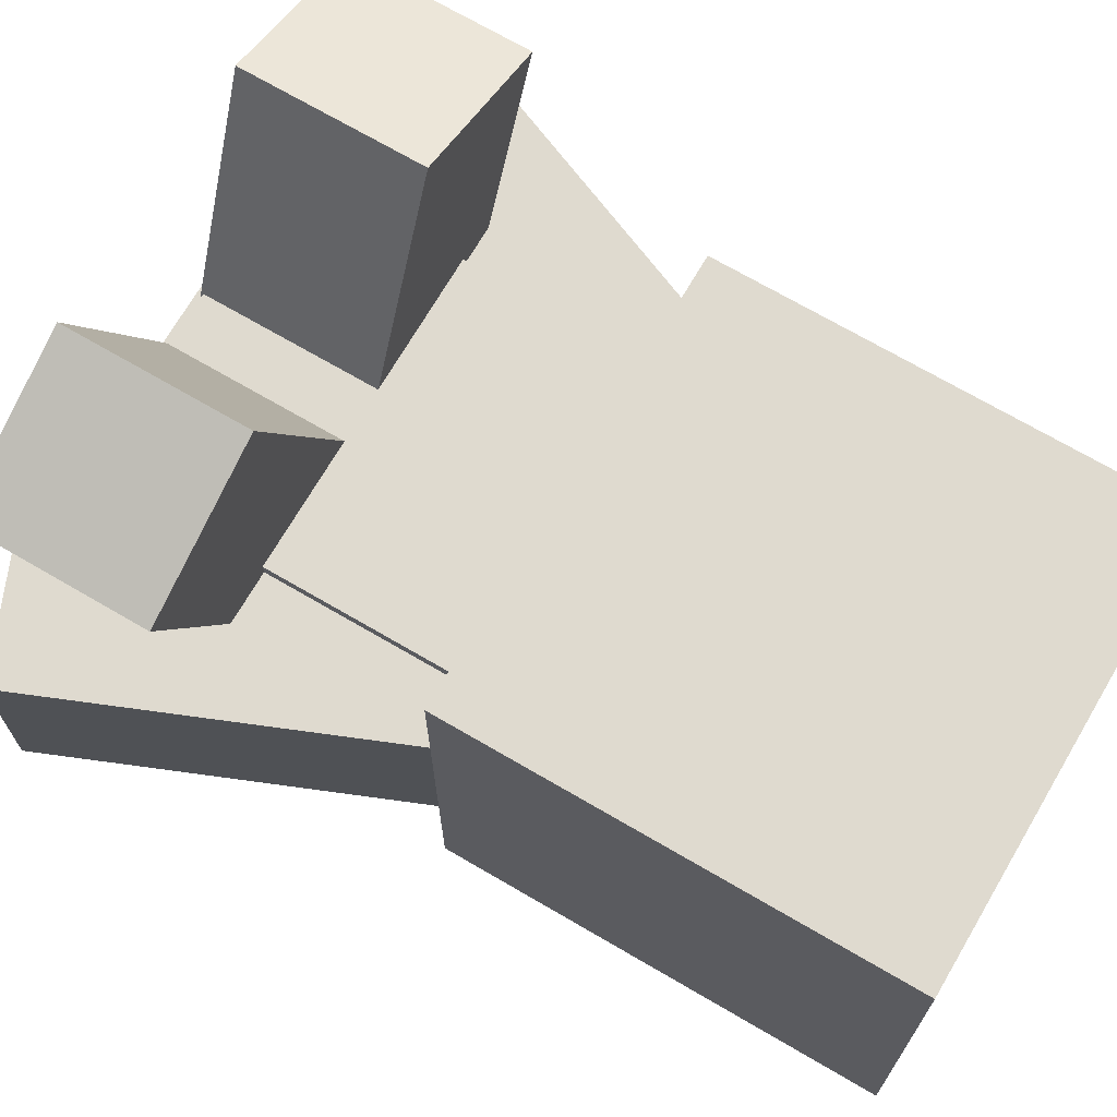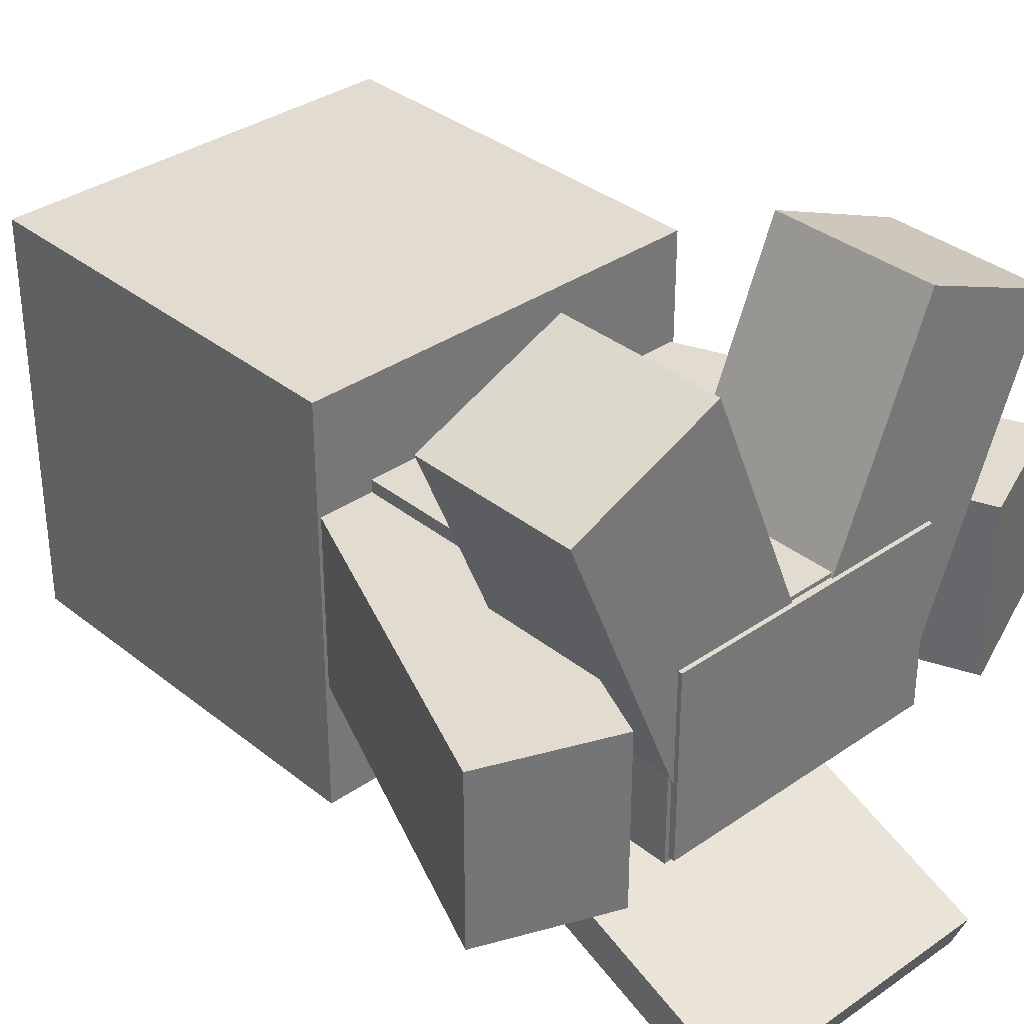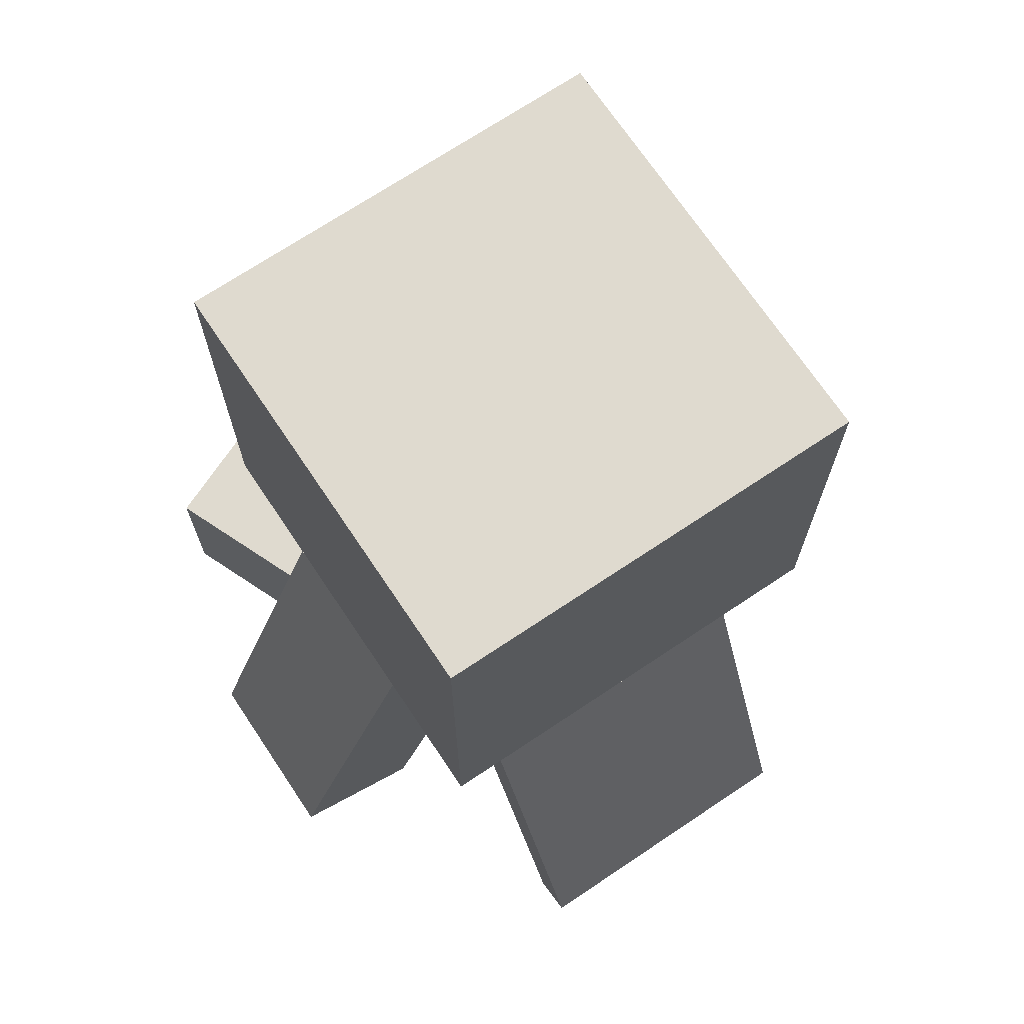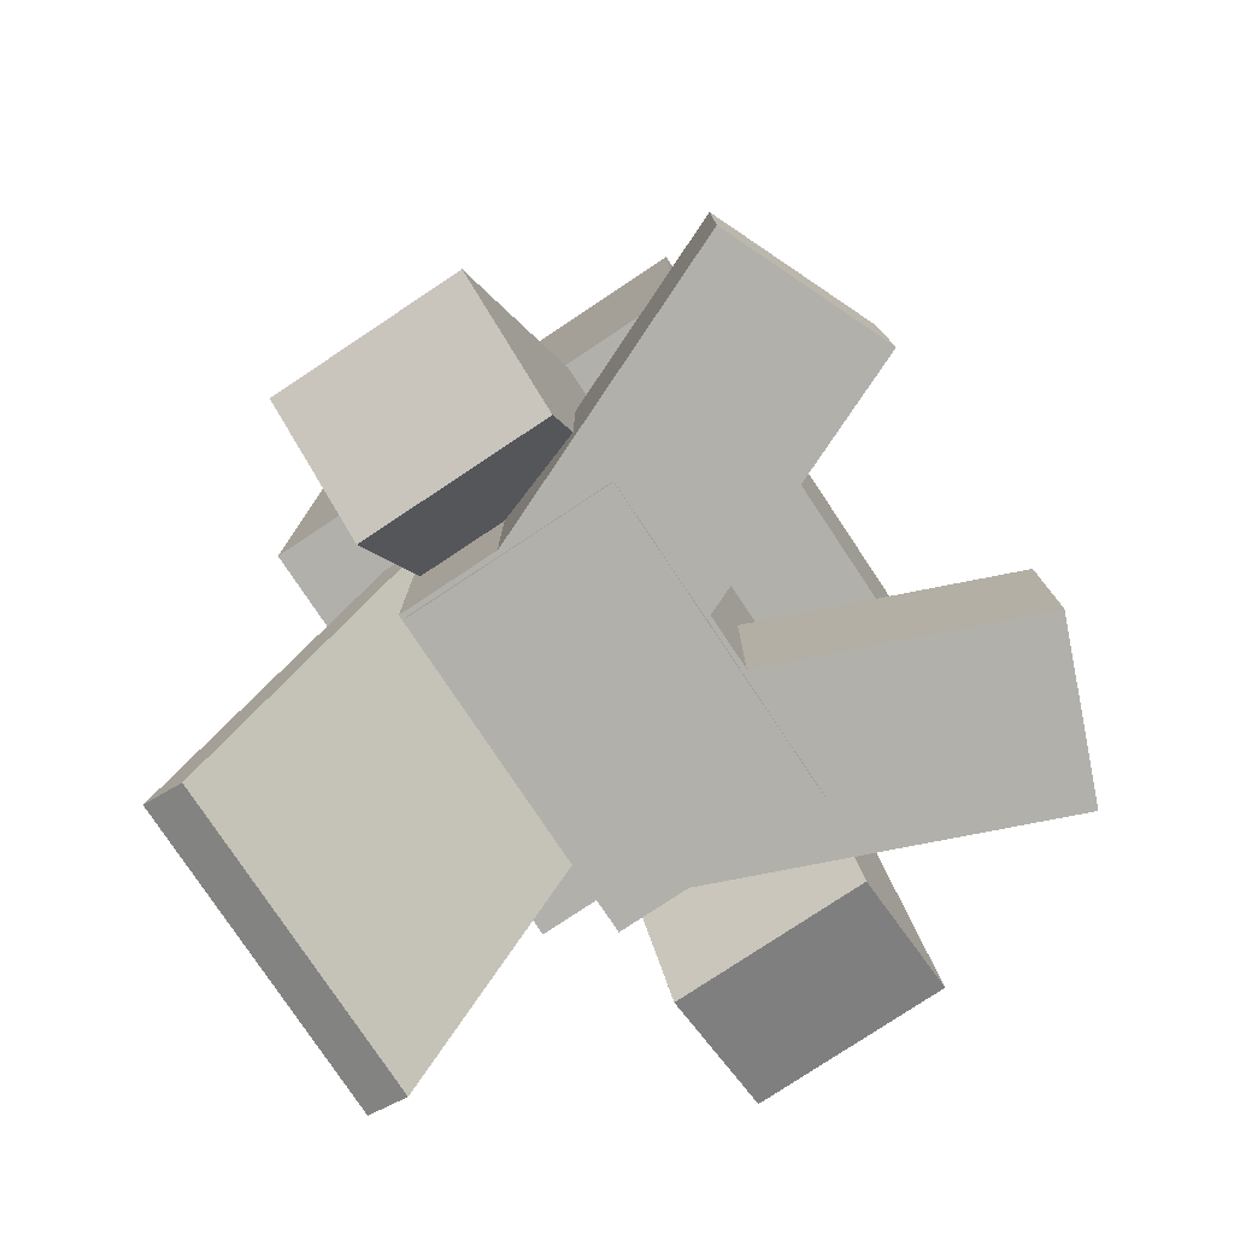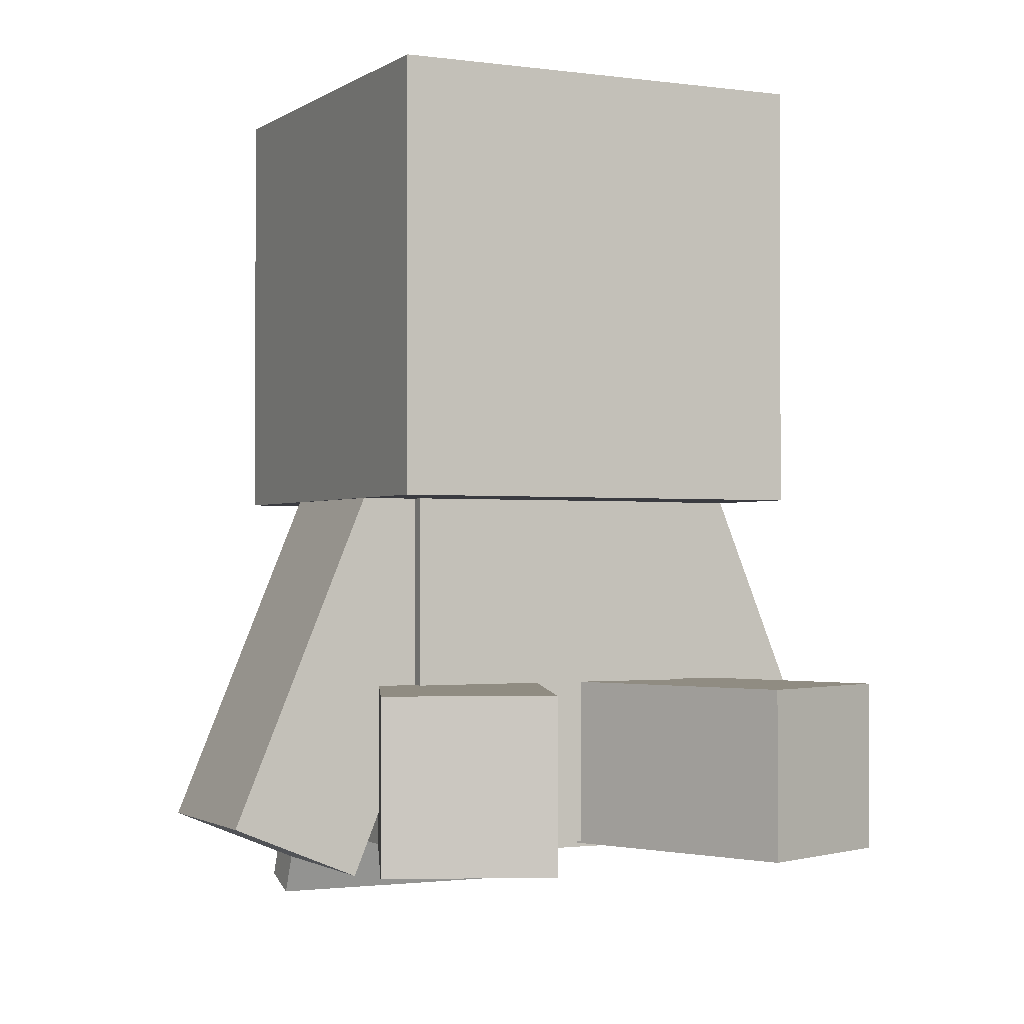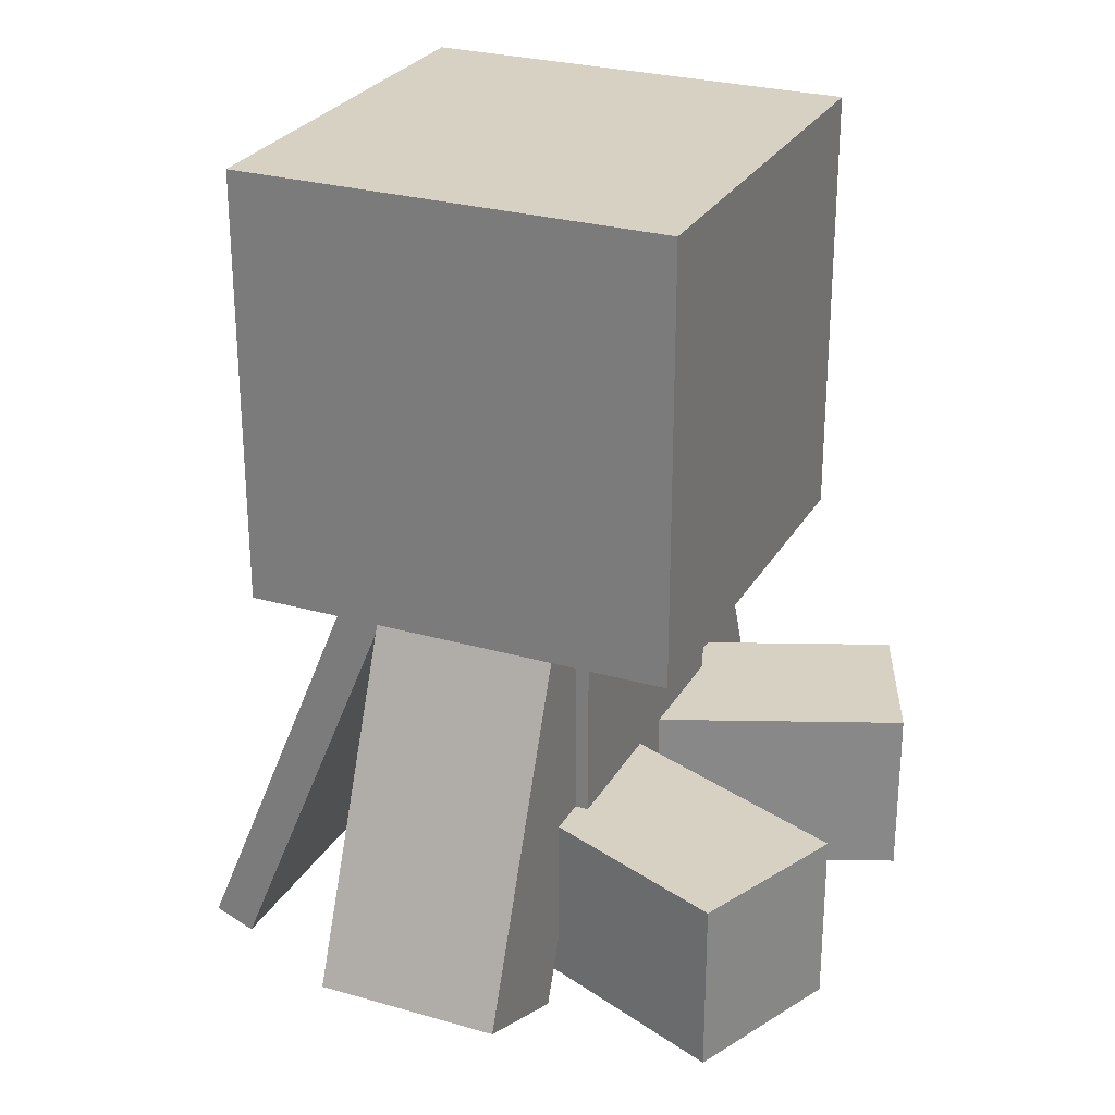
<metadata>
{"format":"obj","ext":"obj","renderer":"f3d","projection":"perspective","resolution":1024,"background":"white","views":[{"elev":70.8,"azim":120.3,"up":"+Z"},{"elev":34.5,"azim":-43.0,"up":"+Z"},{"elev":70.7,"azim":146.2,"up":"+Y"},{"elev":-78.4,"azim":-56.4,"up":"+Y"},{"elev":-1.4,"azim":-26.3,"up":"+Y"},{"elev":27.1,"azim":-66.0,"up":"+Y"}]}
</metadata>
<code>
o Body
v -0.2188 0 -0.3438
v 0.2188 0.5625 -0.3438
v 0.2188 0 -0.3438
v 0.2188 0.5625 -0.0625
v 0.2188 0 -0.0625
v -0.2188 0.5625 -0.0625
v -0.2188 0 -0.0625
v -0.2188 0.5625 -0.3438
f 1 2 3
f 3 4 5
f 5 6 7
f 7 8 1
f 4 8 6
f 3 7 1
f 3 5 7
f 1 8 2
f 3 2 4
f 5 4 6
f 7 6 8
f 4 2 8
o Body_Layer
v -0.225 0.009375 -0.35
v 0.225 0.5687 -0.35
v 0.225 0.009375 -0.35
v 0.225 0.5687 -0.05625
v 0.225 0.009375 -0.05625
v -0.225 0.5687 -0.05625
v -0.225 0.009375 -0.05625
v -0.225 0.5687 -0.35
f 9 10 11
f 11 12 13
f 13 14 15
f 15 16 9
f 12 16 14
f 11 15 9
f 11 13 15
f 9 16 10
f 11 10 12
f 13 12 14
f 15 14 16
f 12 10 16
o cape
v -0.2188 -0.09921 -0.6876
v 0.2188 0.5879 -0.403
v 0.2188 -0.09921 -0.6876
v 0.2188 -0.1231 -0.6299
v 0.2188 0.564 -0.3452
v -0.2188 0.564 -0.3452
v -0.2188 -0.1231 -0.6299
v -0.2188 0.5879 -0.403
f 17 18 19
f 20 18 21
f 20 22 23
f 17 22 24
f 21 24 22
f 19 23 17
f 19 20 23
f 17 24 18
f 20 19 18
f 20 21 22
f 17 23 22
f 21 18 24
o Hat_Layer
v -0.3125 0.5312 -0.5312
v 0.3125 1.156 -0.5312
v 0.3125 0.5312 -0.5312
v 0.3125 1.156 0.09375
v 0.3125 0.5312 0.09375
v -0.3125 1.156 0.09375
v -0.3125 0.5312 0.09375
v -0.3125 1.156 -0.5312
f 25 26 27
f 27 28 29
f 29 30 31
f 31 32 25
f 28 32 30
f 27 31 25
f 25 32 26
f 27 26 28
f 29 28 30
f 31 30 32
f 28 26 32
f 27 29 31
o Head
v -0.2969 0.5625 -0.5156
v 0.2969 1.141 -0.5156
v 0.2969 0.5625 -0.5156
v 0.2969 1.141 0.07812
v 0.2969 0.5625 0.07812
v -0.2969 1.141 0.07812
v -0.2969 0.5625 0.07812
v -0.2969 1.141 -0.5156
f 33 34 35
f 35 36 37
f 37 38 39
f 39 40 33
f 36 40 38
f 35 39 33
f 33 40 34
f 35 34 36
f 37 36 38
f 39 38 40
f 36 34 40
f 35 37 39
o Left_Arm
v 0.3247 -0.01685 -0.3312
v 0.2827 0.5746 -0.3312
v 0.4979 0.05491 -0.3312
v 0.2827 0.5746 -0.08125
v 0.4979 0.05491 -0.08125
v 0.1094 0.5028 -0.08125
v 0.3247 -0.01685 -0.08125
v 0.1094 0.5028 -0.3312
f 41 42 43
f 43 44 45
f 45 46 47
f 47 48 41
f 44 48 46
f 43 47 41
f 43 45 47
f 41 48 42
f 43 42 44
f 45 44 46
f 47 46 48
f 44 42 48
o Left_Arm_Layer
v 0.5061 0.05152 -0.3375
v 0.1013 0.5062 -0.3375
v 0.286 0.5828 -0.3375
v 0.286 0.5828 -0.075
v 0.5061 0.05152 -0.075
v 0.1013 0.5062 -0.075
v 0.3213 -0.02501 -0.075
v 0.3213 -0.02501 -0.3375
f 49 50 51
f 49 52 53
f 53 54 55
f 55 50 56
f 52 50 54
f 49 55 56
f 49 53 55
f 49 56 50
f 49 51 52
f 53 52 54
f 55 54 50
f 52 51 50
o Left_Leg
v -0.02951 0.0125 -0.2527
v 0.1812 0.2469 -0.34
v 0.1812 0.0125 -0.34
v 0.3965 0.2469 0.1797
v 0.3965 0.0125 0.1797
v 0.1857 0.2469 0.267
v 0.1857 0.0125 0.267
v -0.02951 0.2469 -0.2527
f 57 58 59
f 59 60 61
f 61 62 63
f 63 64 57
f 60 64 62
f 57 61 63
f 61 60 62
f 57 64 58
f 59 58 60
f 63 62 64
f 60 58 64
f 57 59 61
o Left_Leg_Layer
v -0.03529 0.00625 -0.2503
v 0.187 0.2531 -0.3424
v 0.187 0.00625 -0.3424
v 0.4071 0.2531 0.1888
v 0.4071 0.00625 0.1888
v 0.1848 0.2531 0.2809
v 0.1848 0.00625 0.2809
v -0.03529 0.2531 -0.2503
f 65 66 67
f 67 68 69
f 69 70 71
f 71 72 65
f 70 66 72
f 67 71 65
f 67 66 68
f 69 68 70
f 67 69 71
f 65 72 66
f 71 70 72
f 70 68 66
o Right_Arm
v -0.4979 0.05491 -0.3312
v -0.1094 0.5028 -0.3312
v -0.3247 -0.01685 -0.3312
v -0.1094 0.5028 -0.08125
v -0.3247 -0.01685 -0.08125
v -0.2827 0.5746 -0.08125
v -0.4979 0.05491 -0.08125
v -0.2827 0.5746 -0.3312
f 73 74 75
f 75 76 77
f 77 78 79
f 79 80 73
f 76 80 78
f 75 79 73
f 75 77 79
f 73 80 74
f 75 74 76
f 77 76 78
f 79 78 80
f 76 74 80
o Right_Arm_Layer
v -0.5061 0.05152 -0.3375
v -0.1013 0.5062 -0.3375
v -0.3213 -0.02501 -0.3375
v -0.1013 0.5062 -0.075
v -0.3213 -0.02501 -0.075
v -0.5061 0.05152 -0.075
v -0.286 0.5828 -0.075
v -0.286 0.5828 -0.3375
f 81 82 83
f 83 84 85
f 86 84 87
f 86 88 81
f 84 88 87
f 83 86 81
f 83 85 86
f 81 88 82
f 83 82 84
f 86 85 84
f 86 87 88
f 84 82 88
o Right_Leg
v -0.1667 0.0125 -0.3397
v 0.04407 0.2469 -0.2524
v 0.04407 0.0125 -0.2524
v -0.1712 0.2469 0.2673
v -0.1712 0.0125 0.2673
v -0.3819 0.2469 0.18
v -0.3819 0.0125 0.18
v -0.1667 0.2469 -0.3397
f 89 90 91
f 91 92 93
f 93 94 95
f 95 96 89
f 92 96 94
f 91 95 89
f 93 92 94
f 89 96 90
f 91 90 92
f 95 94 96
f 92 90 96
f 91 93 95
o Right_Leg_Layer
v -0.1725 0.00625 -0.3421
v 0.04985 0.2531 -0.25
v 0.04985 0.00625 -0.25
v -0.1702 0.2531 0.2812
v -0.1702 0.00625 0.2812
v -0.3925 0.2531 0.1892
v -0.3925 0.00625 0.1892
v -0.1725 0.2531 -0.3421
f 97 98 99
f 99 100 101
f 101 102 103
f 103 104 97
f 100 104 102
f 99 103 97
f 101 100 102
f 103 102 104
f 99 101 103
f 99 98 100
f 100 98 104
f 97 104 98

</code>
